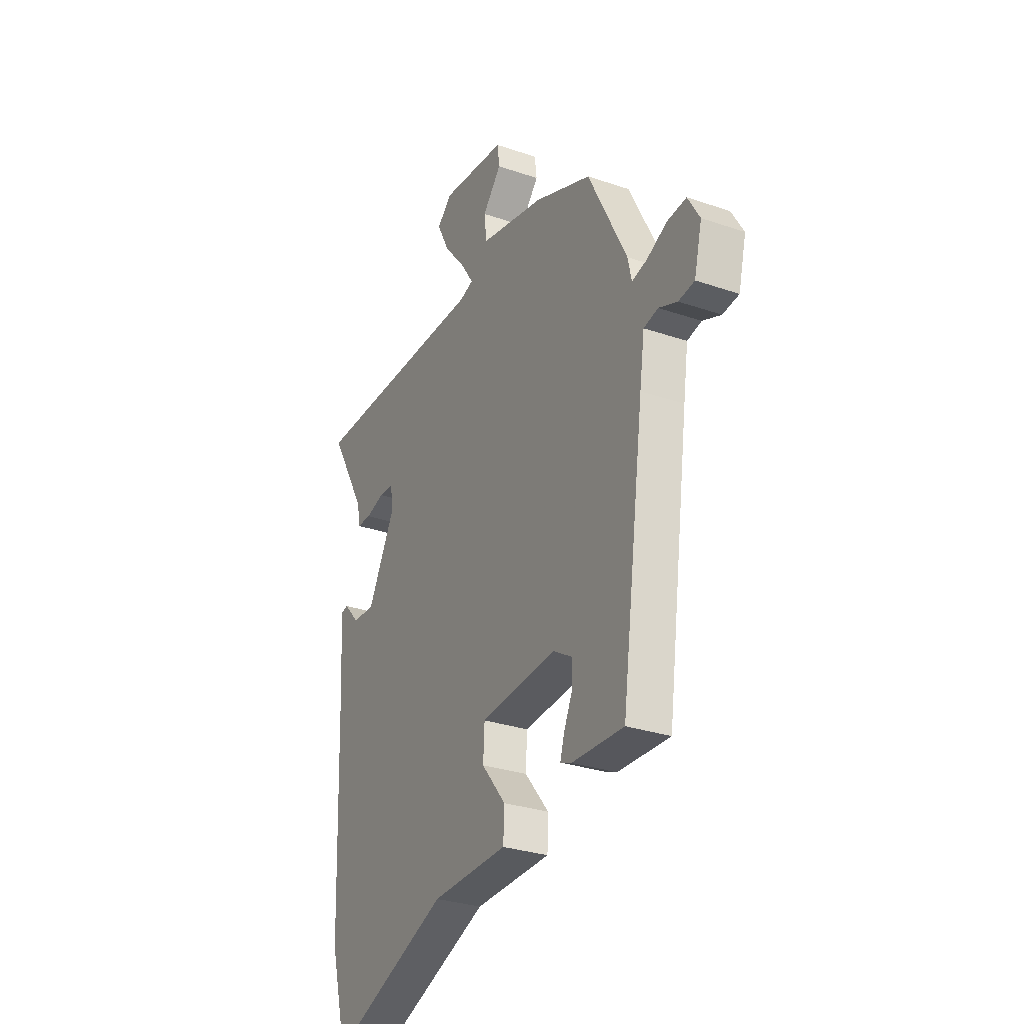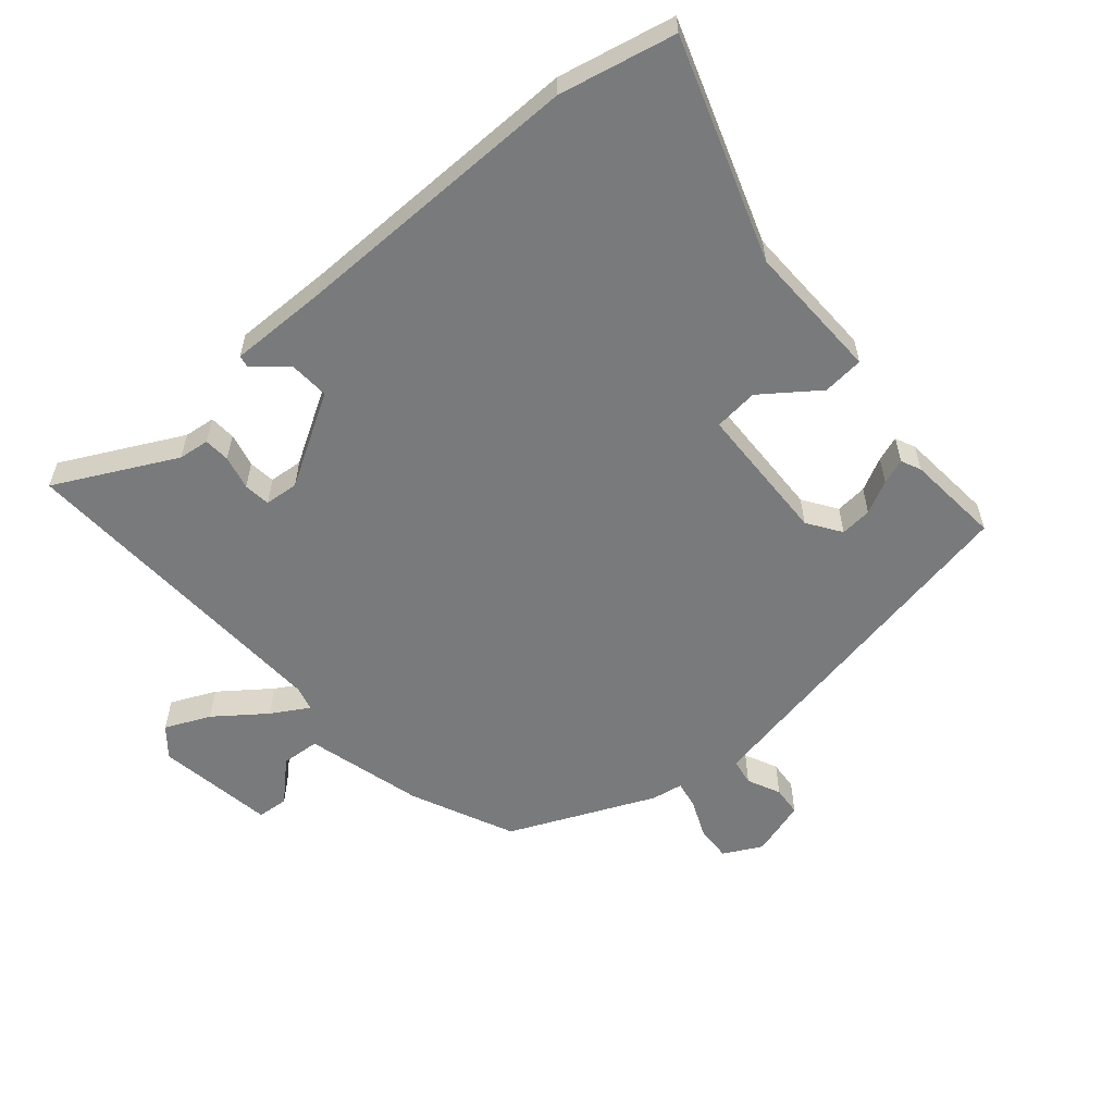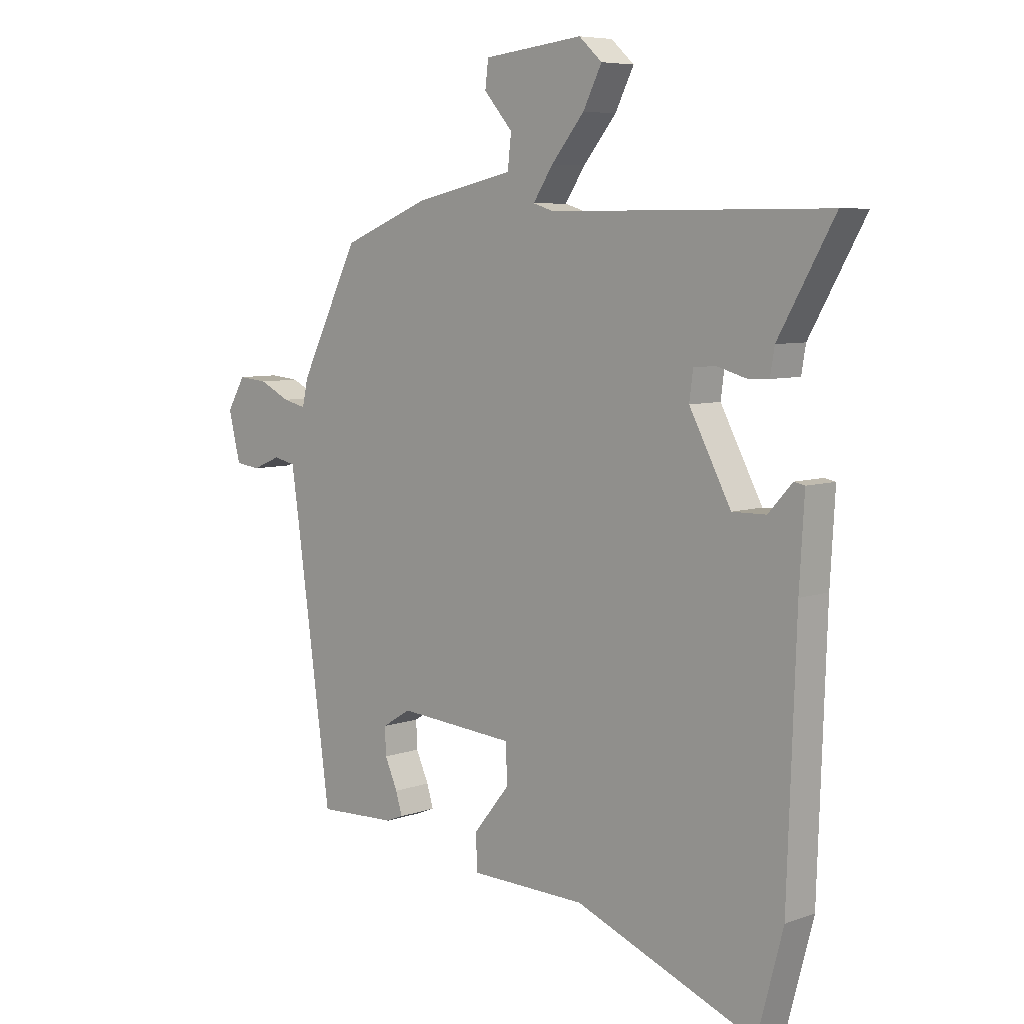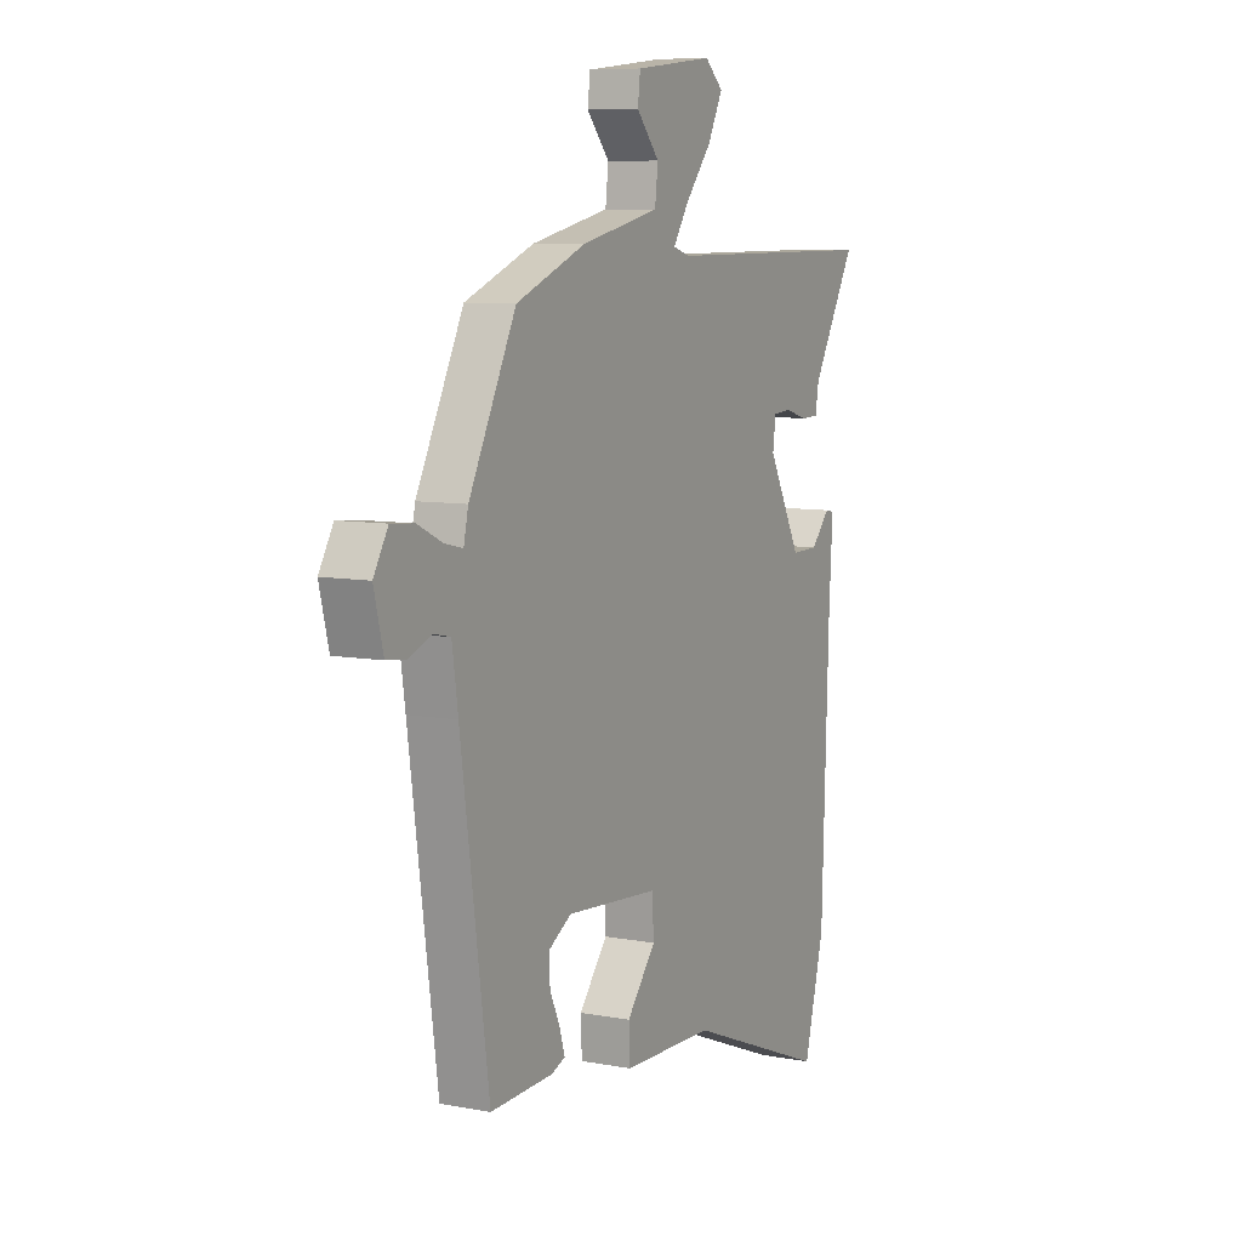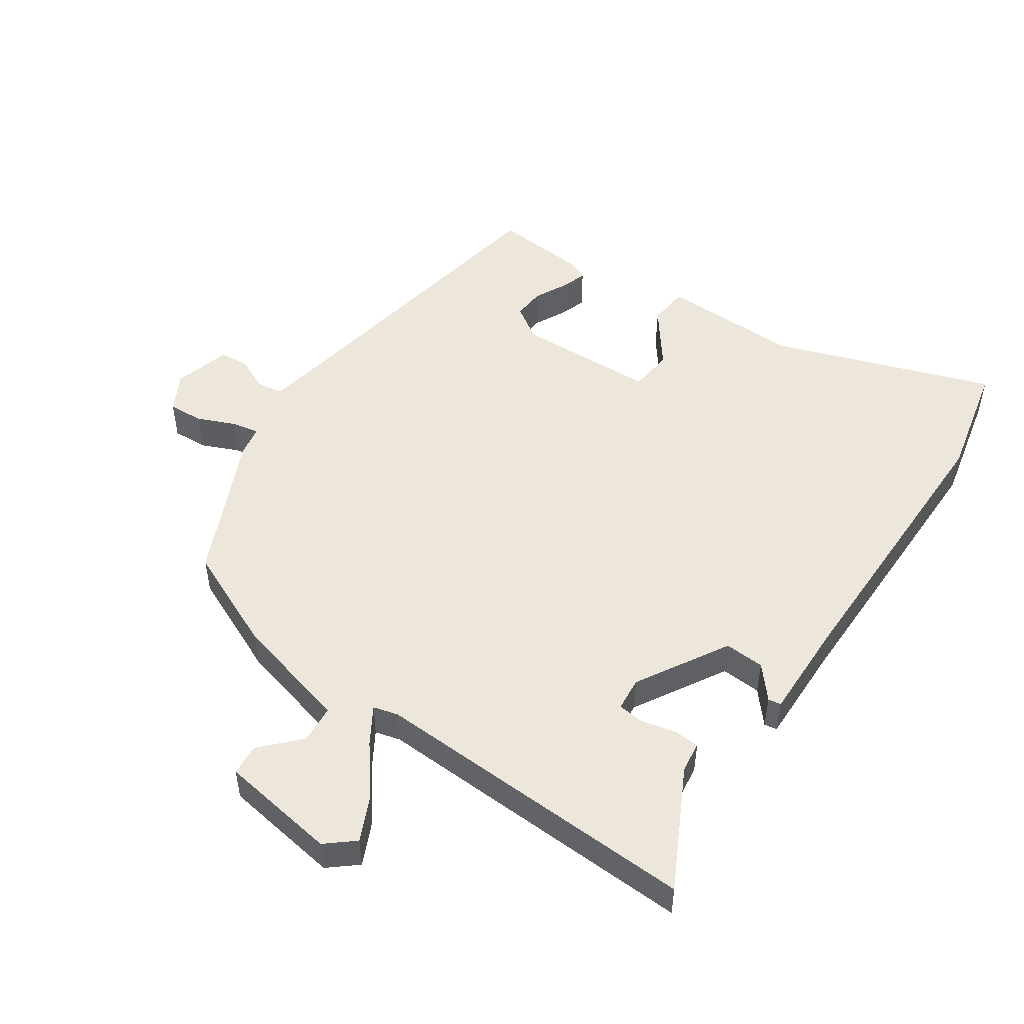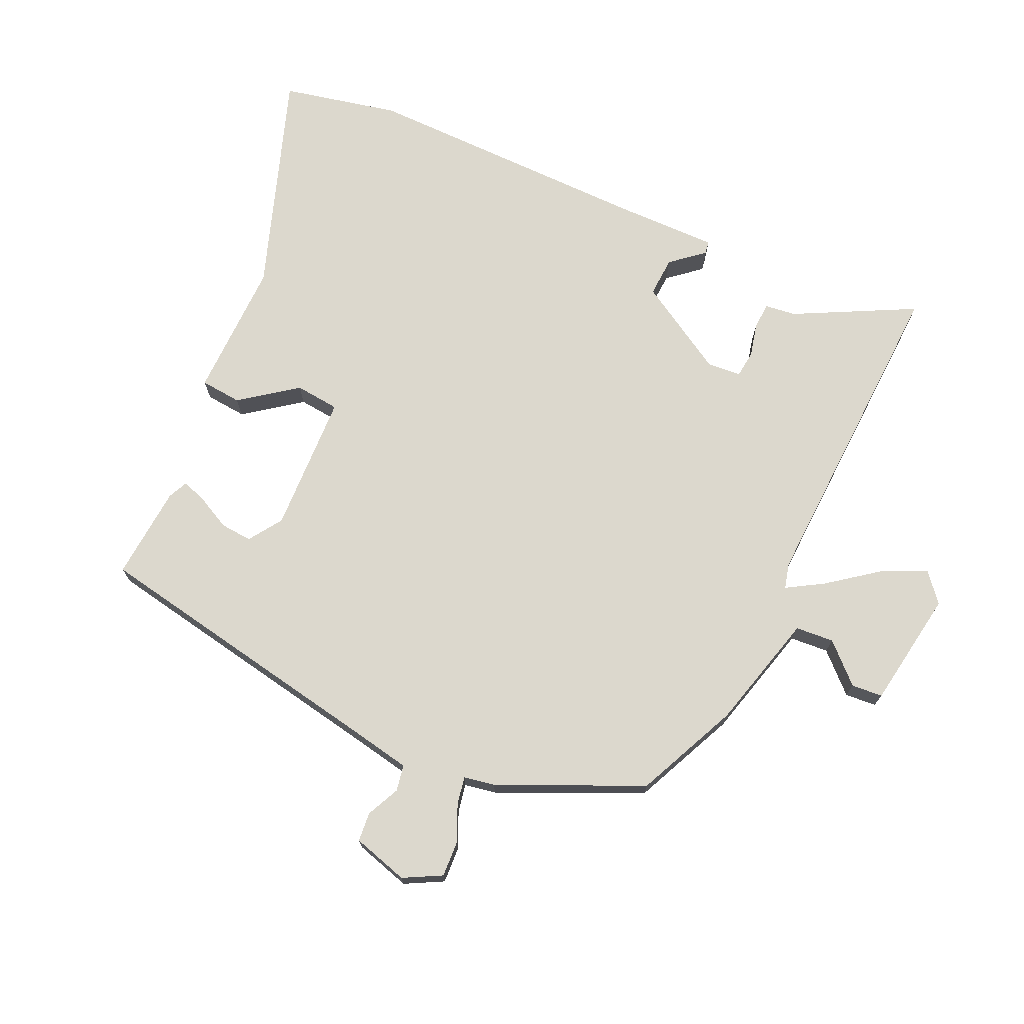
<metadata>
{"format":"obj","ext":"obj","renderer":"f3d","projection":"perspective","resolution":1024,"background":"white","views":[{"elev":-29.6,"azim":-116.8,"up":"+Z"},{"elev":-58.0,"azim":133.2,"up":"+Y"},{"elev":6.7,"azim":44.1,"up":"+Z"},{"elev":8.1,"azim":-62.3,"up":"+Z"},{"elev":50.4,"azim":36.5,"up":"+Y"},{"elev":72.6,"azim":-63.0,"up":"+Y"}]}
</metadata>
<code>
v -0.383 0.07 0.459
v -0.219 0.07 0.525
v -0.033 0.07 0.566
v -0.026 0.07 0.626
v -0.08 0.07 0.688
v -0.074 0.07 0.737
v 0.112 0.07 0.758
v 0.155 0.07 0.719
v 0.12 0.07 0.65
v 0.058 0.07 0.575
v 0.021 0.07 0.519
v 0.06 0.07 0.507
v 0.579 0.07 0.508
v 0.475 0.07 0.325
v 0.467 0.07 0.277
v 0.426 0.07 0.276
v 0.373 0.07 0.291
v 0.331 0.07 0.288
v 0.324 0.07 0.235
v 0.402 0.07 0.089
v 0.465 0.07 0.09
v 0.51 0.07 0.139
v 0.53 0.07 0.135
v 0.521 0.07 -0.02
v 0.505 0.07 -0.481
v 0.457 0.07 -0.662
v 0.117 0.07 -0.528
v -0.1 0.07 -0.523
v -0.103 0.07 -0.458
v -0.034 0.07 -0.373
v -0.038 0.07 -0.303
v -0.257 0.07 -0.286
v -0.311 0.07 -0.319
v -0.309 0.07 -0.369
v -0.285 0.07 -0.422
v -0.273 0.07 -0.462
v -0.305 0.07 -0.475
v -0.453 0.07 -0.481
v -0.519 0.07 -0.004
v -0.533 0.07 0.092
v -0.574 0.07 0.101
v -0.627 0.07 0.079
v -0.673 0.07 0.085
v -0.695 0.07 0.174
v -0.661 0.07 0.232
v -0.606 0.07 0.227
v -0.548 0.07 0.199
v -0.505 0.07 0.189
v -0.494 0.07 0.238
v -0.383 0 0.459
v -0.219 0 0.525
v -0.033 0 0.566
v -0.026 0 0.626
v -0.08 0 0.688
v -0.074 0 0.737
v 0.112 0 0.758
v 0.155 0 0.719
v 0.12 0 0.65
v 0.058 0 0.575
v 0.021 0 0.519
v 0.06 0 0.507
v 0.579 0 0.508
v 0.475 0 0.325
v 0.467 0 0.277
v 0.426 0 0.276
v 0.373 0 0.291
v 0.331 0 0.288
v 0.324 0 0.235
v 0.402 0 0.089
v 0.465 0 0.09
v 0.51 0 0.139
v 0.53 0 0.135
v 0.521 0 -0.02
v 0.505 0 -0.481
v 0.457 0 -0.662
v 0.117 0 -0.528
v -0.1 0 -0.523
v -0.103 0 -0.458
v -0.034 0 -0.373
v -0.038 0 -0.303
v -0.257 0 -0.286
v -0.311 0 -0.319
v -0.309 0 -0.369
v -0.285 0 -0.422
v -0.273 0 -0.462
v -0.305 0 -0.475
v -0.453 0 -0.481
v -0.519 0 -0.004
v -0.533 0 0.092
v -0.574 0 0.101
v -0.627 0 0.079
v -0.673 0 0.085
v -0.695 0 0.174
v -0.661 0 0.232
v -0.606 0 0.227
v -0.548 0 0.199
v -0.505 0 0.189
v -0.494 0 0.238
f 1 2 3
f 49 1 3
f 48 49 3
f 45 46 47
f 44 45 47
f 43 44 47
f 42 43 47
f 41 42 47
f 40 41 47 48
f 39 40 48 3
f 37 38 39
f 36 37 39
f 35 36 39
f 34 35 39
f 33 34 39
f 32 33 39 3
f 27 28 29 30
f 27 30 31
f 26 27 31
f 25 26 31
f 24 25 31
f 21 22 23 24
f 24 31 32
f 21 24 32
f 20 21 32
f 14 15 16 17
f 14 17 18
f 13 14 18
f 12 13 18
f 11 12 18 19
f 8 9 10
f 7 8 10
f 6 7 10
f 5 6 10
f 4 5 10
f 3 4 10 11
f 19 20 32
f 11 19 32
f 3 11 32
f 52 51 50
f 52 50 98
f 52 98 97
f 96 95 94
f 96 94 93
f 96 93 92
f 96 92 91
f 96 91 90
f 97 96 90 89
f 52 97 89 88
f 88 87 86
f 88 86 85
f 88 85 84
f 88 84 83
f 88 83 82
f 52 88 82 81
f 79 78 77 76
f 80 79 76
f 80 76 75
f 80 75 74
f 80 74 73
f 73 72 71 70
f 81 80 73
f 81 73 70
f 81 70 69
f 66 65 64 63
f 67 66 63
f 67 63 62
f 67 62 61
f 68 67 61 60
f 59 58 57
f 59 57 56
f 59 56 55
f 59 55 54
f 59 54 53
f 60 59 53 52
f 81 69 68
f 81 68 60
f 81 60 52
f 1 50 51 2
f 2 51 52 3
f 3 52 53 4
f 4 53 54 5
f 5 54 55 6
f 6 55 56 7
f 7 56 57 8
f 8 57 58 9
f 9 58 59 10
f 10 59 60 11
f 11 60 61 12
f 12 61 62 13
f 13 62 63 14
f 14 63 64 15
f 15 64 65 16
f 16 65 66 17
f 17 66 67 18
f 18 67 68 19
f 19 68 69 20
f 20 69 70 21
f 21 70 71 22
f 22 71 72 23
f 23 72 73 24
f 24 73 74 25
f 25 74 75 26
f 26 75 76 27
f 27 76 77 28
f 28 77 78 29
f 29 78 79 30
f 30 79 80 31
f 31 80 81 32
f 32 81 82 33
f 33 82 83 34
f 34 83 84 35
f 35 84 85 36
f 36 85 86 37
f 37 86 87 38
f 38 87 88 39
f 39 88 89 40
f 40 89 90 41
f 41 90 91 42
f 42 91 92 43
f 43 92 93 44
f 44 93 94 45
f 45 94 95 46
f 46 95 96 47
f 47 96 97 48
f 48 97 98 49
f 49 98 50 1

</code>
